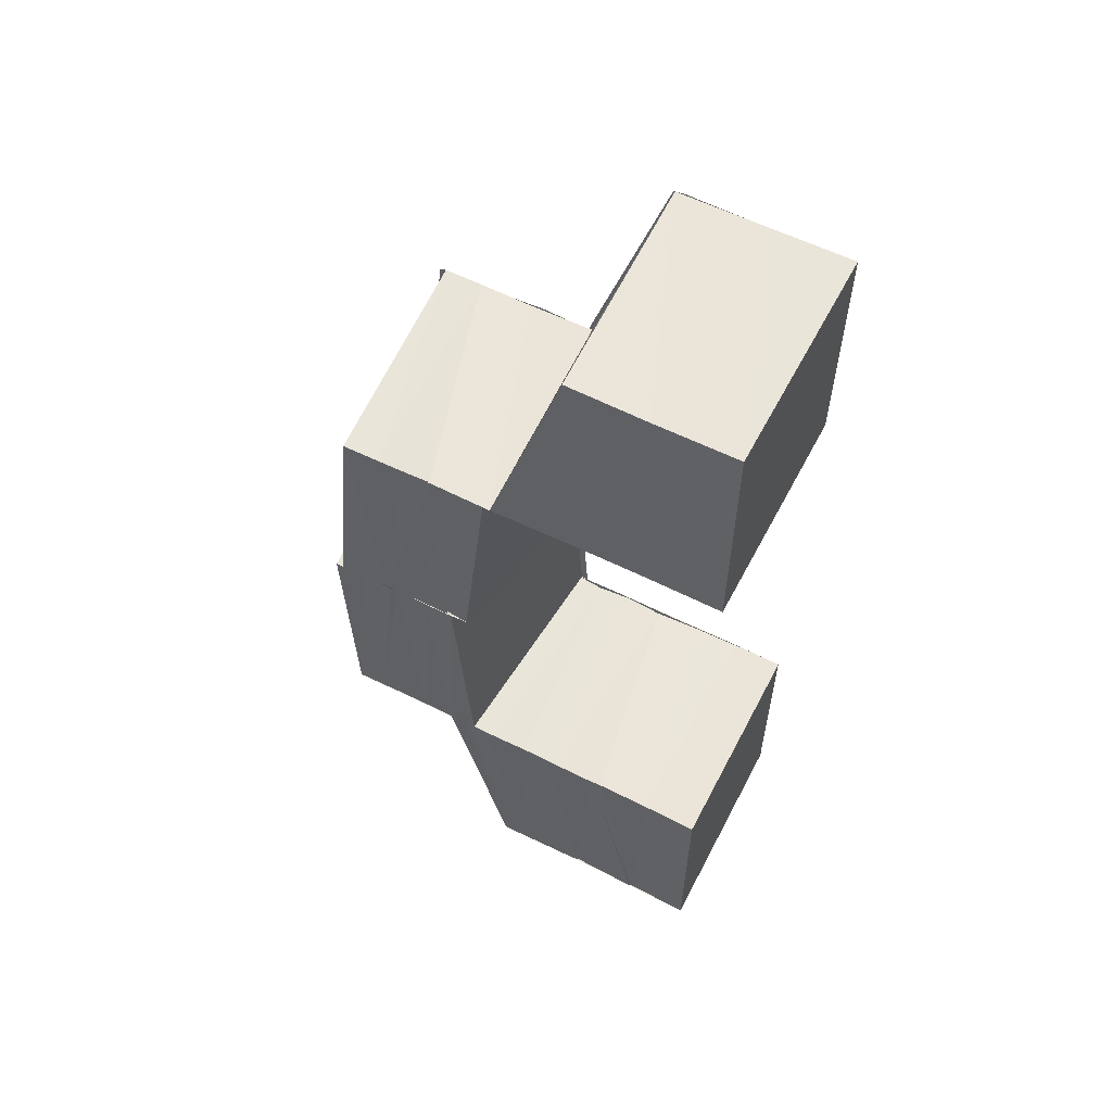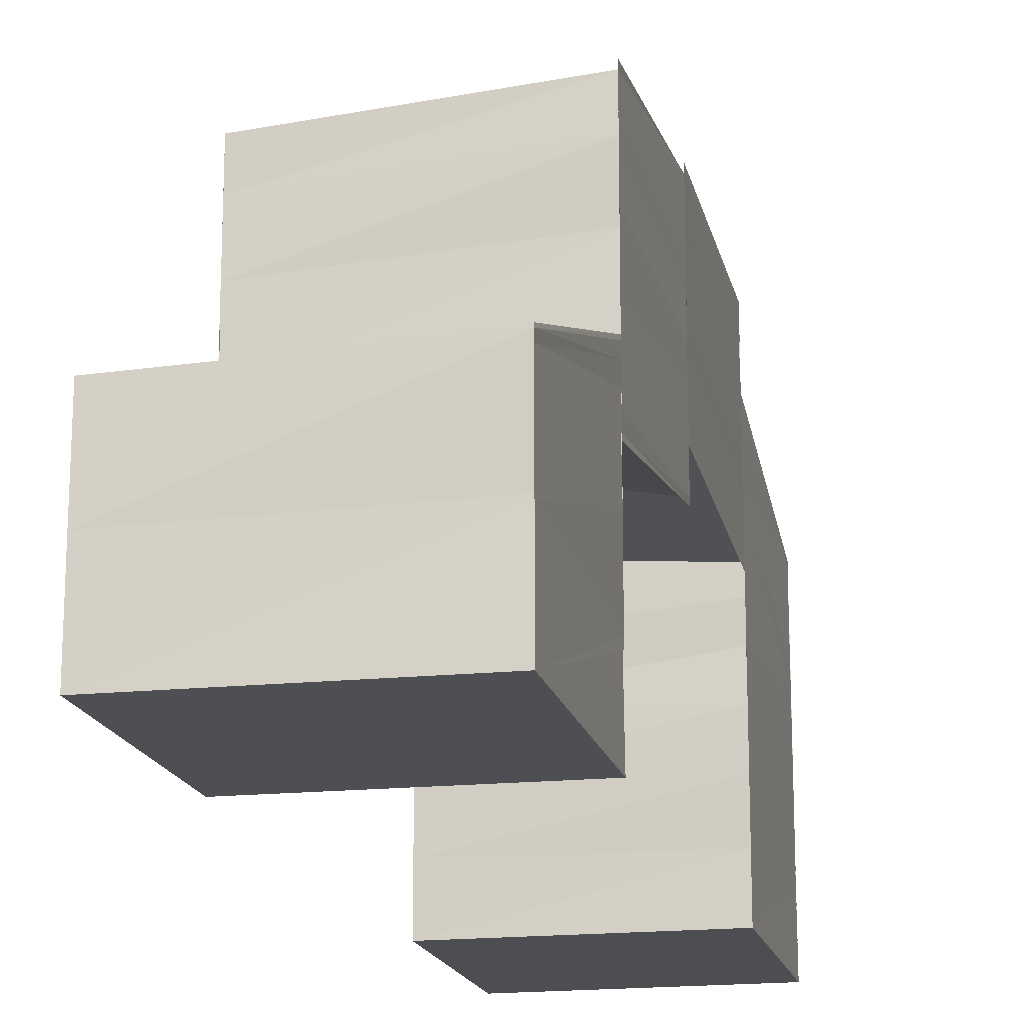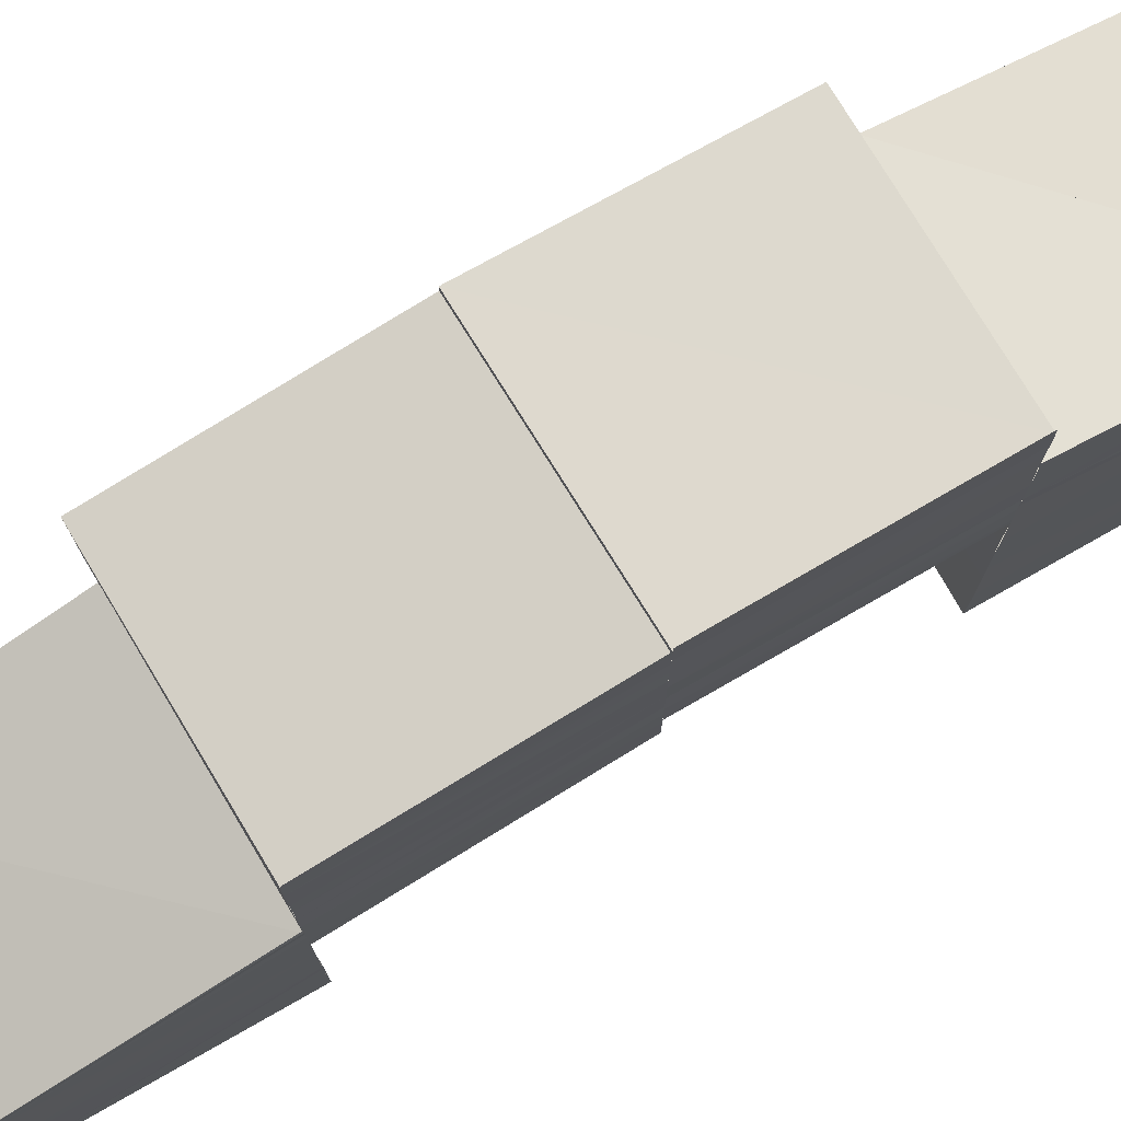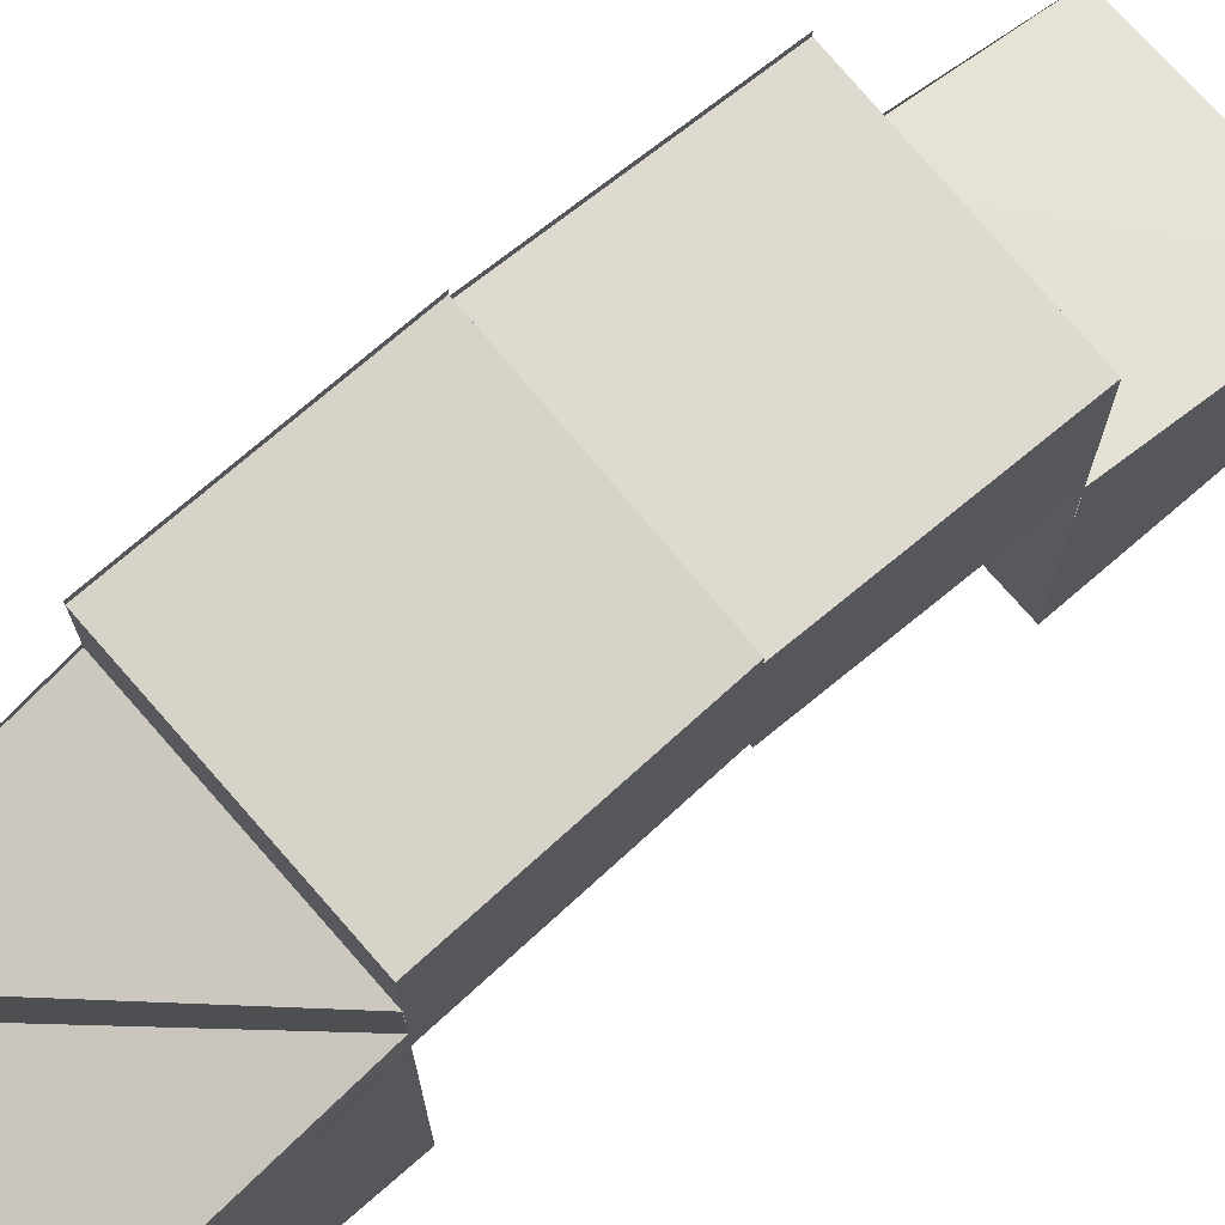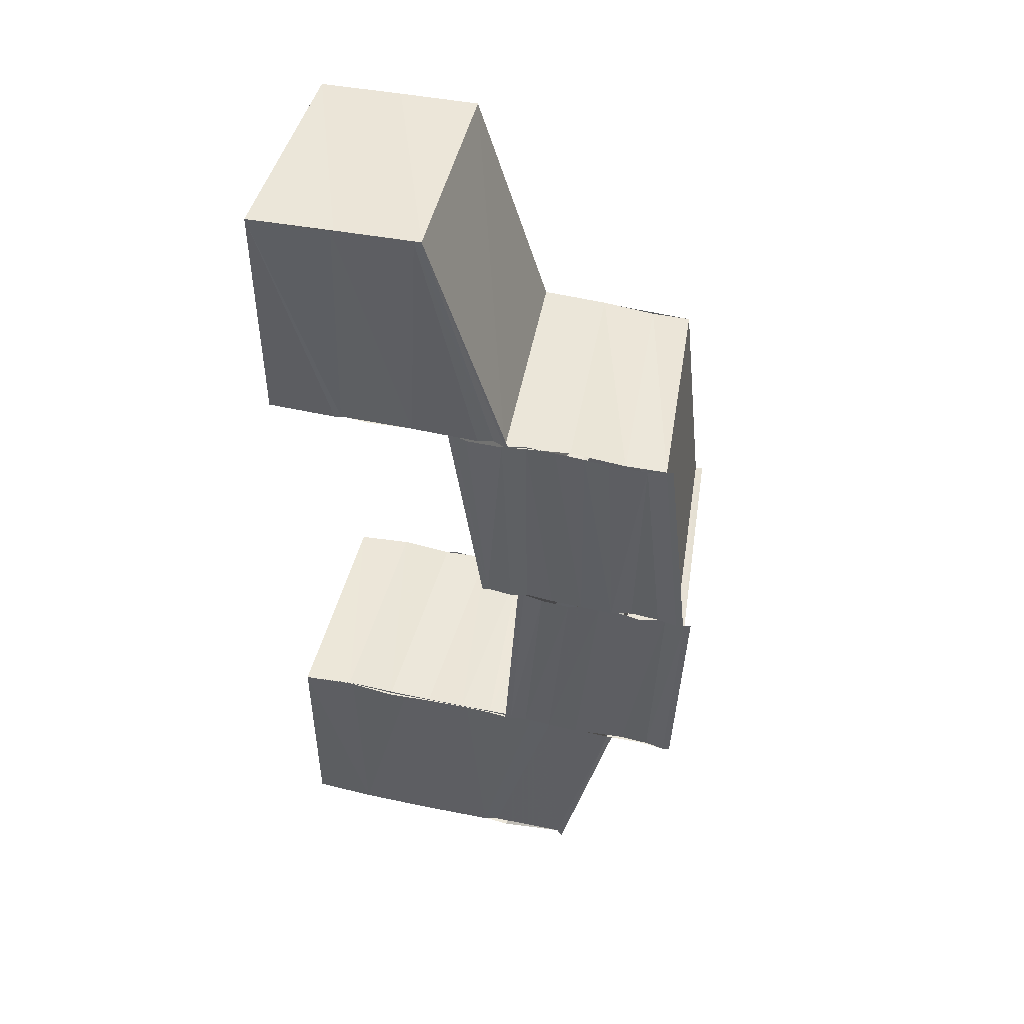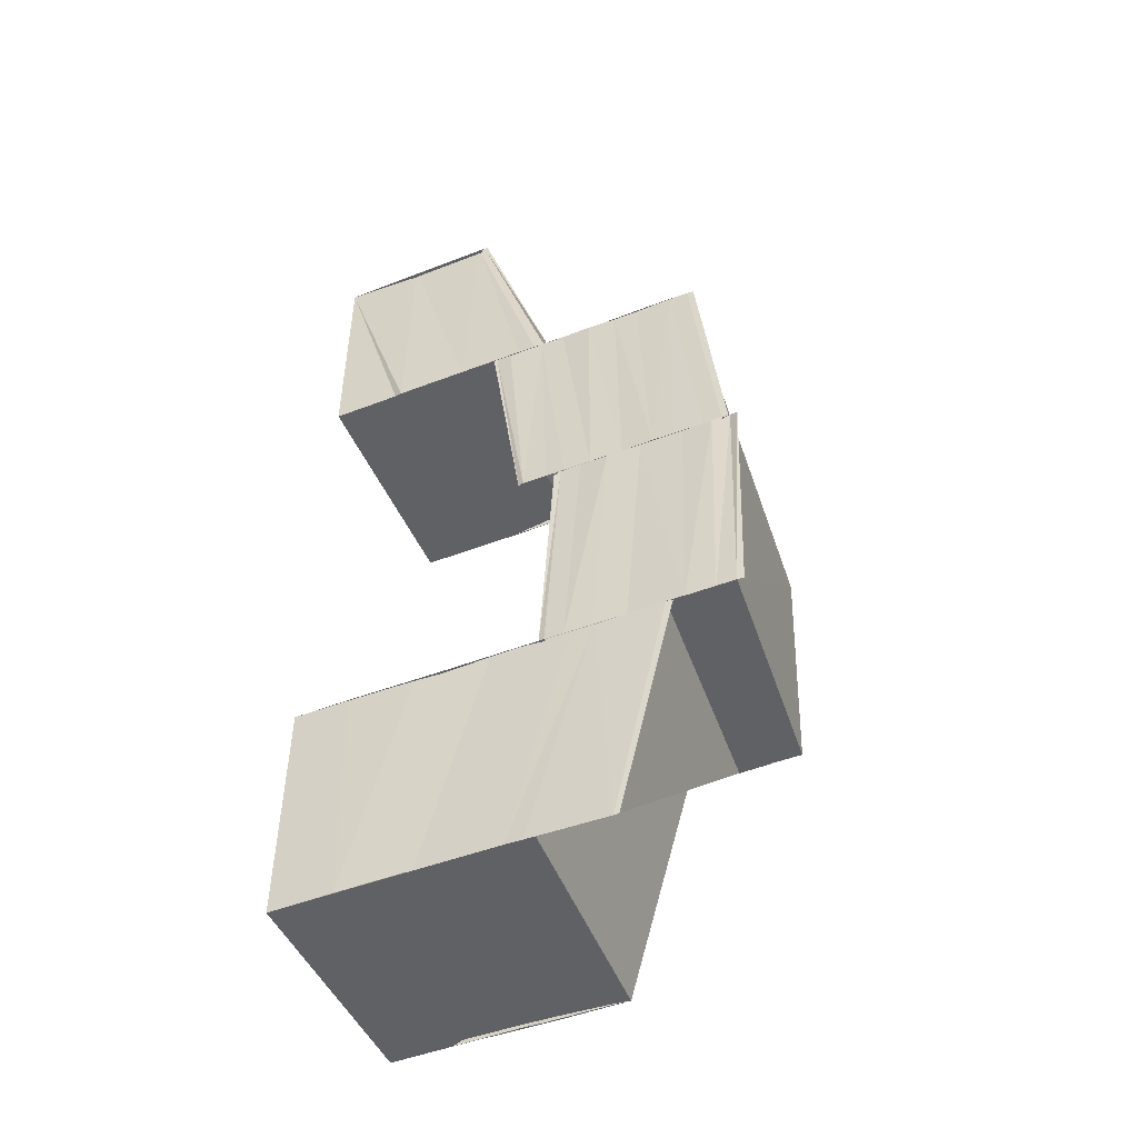
<metadata>
{"format":"obj","ext":"obj","renderer":"f3d","projection":"perspective","resolution":1024,"background":"white","views":[{"elev":57.7,"azim":117.4,"up":"+Y"},{"elev":-17.3,"azim":-167.7,"up":"+Z"},{"elev":76.8,"azim":-120.2,"up":"+Z"},{"elev":72.1,"azim":48.8,"up":"+Z"},{"elev":47.5,"azim":-76.1,"up":"+Y"},{"elev":-48.8,"azim":-67.0,"up":"+Y"}]}
</metadata>
<code>
o 427
v 2203 1856 7.238
v 2203 1856 7.242
v 2203 1856 7.238
v 2203 1856 7.242
v 2203 1856 7.238
v 2203 1856 7.245
v 2203 1856 7.242
v 2203 1856 7.245
v 2203 1856 7.249
v 2203 1856 7.248
v 2203 1856 7.238
v 2203 1856 7.241
v 2203 1856 7.238
v 2203 1856 7.238
v 2203 1856 7.238
v 2203 1856 7.238
v 2203 1856 7.252
v 2203 1856 7.248
v 2203 1856 7.251
v 2203 1856 7.254
v 2203 1856 7.253
v 2203 1856 7.256
v 2203 1856 7.256
v 2203 1856 7.255
v 2203 1856 7.256
v 2203 1856 7.254
v 2203 1856 7.255
v 2203 1856 7.252
v 2203 1856 7.251
v 2203 1856 7.252
v 2203 1856 7.25
v 2203 1856 7.251
v 2203 1856 7.249
v 2203 1856 7.25
v 2203 1856 7.25
v 2203 1856 7.248
v 2203 1856 7.249
v 2203 1856 7.246
v 2203 1856 7.25
v 2203 1856 7.249
v 2203 1856 7.252
v 2203 1856 7.251
v 2203 1856 7.25
v 2203 1856 7.25
v 2203 1856 7.252
v 2203 1856 7.253
v 2203 1856 7.254
v 2203 1856 7.255
v 2203 1856 7.253
v 2203 1856 7.255
v 2203 1856 7.256
v 2203 1856 7.256
v 2203 1856 7.256
v 2203 1856 7.257
v 2203 1856 7.256
v 2203 1856 7.256
v 2203 1856 7.255
v 2203 1856 7.254
v 2203 1856 7.253
v 2203 1856 7.257
v 2203 1856 7.256
v 2203 1856 7.254
v 2203 1856 7.252
v 2203 1856 7.252
v 2203 1856 7.254
v 2203 1856 7.254
v 2203 1856 7.254
v 2203 1856 7.252
v 2203 1856 7.251
v 2203 1856 7.249
v 2203 1856 7.248
v 2203 1856 7.251
v 2203 1856 7.251
v 2203 1856 7.248
v 2203 1856 7.247
v 2203 1856 7.25
v 2203 1856 7.247
v 2203 1856 7.244
v 2203 1856 7.243
v 2203 1856 7.241
v 2203 1856 7.24
v 2203 1856 7.238
v 2203 1856 7.252
v 2203 1856 7.254
v 2203 1856 7.252
v 2203 1856 7.252
v 2203 1856 7.254
v 2203 1856 7.254
v 2203 1856 7.238
v 2203 1856 7.238
v 2203 1856 7.238
v 2203 1856 7.242
v 2203 1856 7.238
v 2203 1856 7.24
v 2203 1856 7.241
v 2203 1856 7.243
v 2203 1856 7.242
v 2203 1856 7.238
v 2203 1856 7.245
v 2203 1856 7.245
v 2203 1856 7.248
v 2203 1856 7.238
v 2203 1856 7.24
v 2203 1856 7.24
v 2203 1856 7.243
v 2203 1856 7.243
v 2203 1856 7.24
v 2203 1856 7.238
v 2203 1856 7.238
v 2203 1856 7.238
v 2203 1856 7.238
v 2203 1856 7.238
v 2203 1856 7.243
v 2203 1856 7.245
v 2203 1856 7.245
v 2203 1856 7.246
v 2203 1856 7.247
v 2203 1856 7.248
v 2203 1856 7.249
v 2203 1856 7.249
v 2203 1856 7.25
v 2203 1856 7.249
v 2203 1856 7.243
v 2203 1856 7.241
v 2203 1856 7.244
v 2203 1856 7.246
v 2203 1856 7.247
v 2203 1856 7.245
v 2203 1856 7.247
v 2203 1856 7.249
v 2203 1856 7.25
v 2203 1856 7.251
v 2203 1856 7.248
v 2203 1856 7.242
v 2203 1856 7.241
v 2203 1856 7.238
v 2203 1856 7.24
v 2203 1856 7.242
v 2203 1856 7.245
v 2203 1856 7.248
v 2203 1856 7.245
v 2203 1856 7.245
v 2203 1856 7.245
v 2203 1856 7.249
v 2203 1856 7.249
v 2203 1856 7.245
v 2203 1856 7.245
v 2203 1856 7.245
v 2203 1856 7.24
v 2203 1856 7.238
v 2203 1856 7.243
v 2203 1856 7.243
v 2203 1856 7.245
v 2203 1856 7.245
v 2203 1856 7.247
v 2203 1856 7.246
v 2203 1856 7.249
v 2203 1856 7.246
v 2203 1856 7.248
v 2203 1856 7.248
v 2203 1856 7.246
v 2203 1856 7.246
v 2203 1856 7.241
v 2203 1856 7.238
v 2203 1856 7.242
v 2203 1856 7.245
v 2203 1856 7.245
v 2203 1856 7.247
v 2203 1856 7.248
v 2203 1856 7.249
v 2203 1856 7.245
v 2203 1856 7.249
v 2203 1856 7.249
v 2203 1856 7.245
v 2203 1856 7.245
v 2203 1856 7.246
v 2203 1856 7.248
v 2203 1856 7.246
v 2203 1856 7.248
v 2203 1856 7.246
v 2203 1856 7.246
v 2203 1856 7.247
v 2203 1856 7.249
v 2203 1856 7.249
v 2203 1856 7.248
v 2203 1856 7.25
v 2203 1856 7.25
v 2203 1856 7.251
v 2203 1856 7.251
v 2203 1856 7.252
v 2203 1856 7.252
v 2203 1856 7.254
v 2203 1856 7.253
v 2203 1856 7.255
v 2203 1856 7.255
v 2203 1856 7.256
v 2203 1856 7.257
v 2203 1856 7.256
v 2203 1856 7.257
v 2203 1856 7.257
v 2203 1856 7.256
v 2203 1856 7.256
v 2203 1856 7.25
v 2203 1856 7.249
v 2203 1856 7.248
v 2203 1856 7.256
v 2203 1856 7.257
v 2203 1856 7.255
v 2203 1856 7.256
v 2203 1856 7.257
v 2203 1856 7.256
v 2203 1856 7.256
v 2203 1856 7.255
v 2203 1856 7.25
v 2203 1856 7.25
v 2203 1856 7.25
v 2203 1856 7.25
v 2203 1856 7.251
v 2203 1856 7.25
v 2203 1856 7.249
v 2203 1856 7.25
v 2203 1856 7.25
v 2203 1856 7.249
v 2203 1856 7.249
v 2203 1856 7.249
v 2203 1856 7.25
v 2203 1856 7.252
v 2203 1856 7.251
v 2203 1856 7.253
v 2203 1856 7.252
v 2203 1856 7.255
v 2203 1856 7.255
v 2203 1856 7.256
v 2203 1856 7.256
v 2203 1856 7.257
v 2203 1856 7.257
v 2203 1856 7.256
v 2203 1856 7.257
v 2203 1856 7.257
v 2203 1856 7.257
v 2203 1856 7.257
v 2203 1856 7.258
v 2203 1856 7.257
v 2203 1856 7.25
v 2203 1856 7.251
v 2203 1856 7.25
v 2203 1856 7.25
v 2203 1856 7.249
v 2203 1856 7.249
v 2203 1856 7.25
v 2203 1856 7.25
v 2203 1856 7.249
v 2203 1856 7.257
v 2203 1856 7.257
v 2203 1856 7.256
v 2203 1856 7.258
v 2203 1856 7.257
v 2203 1856 7.258
v 2203 1856 7.256
v 2203 1856 7.256
f 1 2 3
f 2 4 5
f 2 6 7
f 6 8 4
f 9 10 8
f 11 12 1
f 13 14 11
f 14 15 16
f 9 17 18
f 17 19 18
f 17 20 19
f 20 21 19
f 20 22 21
f 23 24 21
f 24 25 26
f 27 26 28
f 28 26 29
f 26 30 29
f 29 30 31
f 30 32 31
f 31 32 33
f 32 34 33
f 33 35 36
f 37 36 38
f 34 39 40
f 41 42 39
f 42 43 44
f 45 42 41
f 46 45 41
f 47 45 46
f 48 47 46
f 48 46 49
f 50 48 49
f 51 48 50
f 52 53 50
f 54 52 55
f 56 57 51
f 56 58 57
f 58 59 57
f 60 56 61
f 62 63 59
f 63 64 65
f 66 63 67
f 68 69 59
f 68 70 69
f 70 71 72
f 73 74 68
f 75 74 73
f 76 75 73
f 77 75 76
f 77 78 75
f 79 78 77
f 79 80 78
f 81 80 79
f 81 82 80
f 73 83 84
f 85 86 84
f 87 85 88
f 89 90 80
f 90 91 92
f 91 93 94
f 95 94 96
f 97 98 92
f 97 92 99
f 100 97 99
f 100 99 101
f 70 100 101
f 95 102 103
f 103 104 105
f 106 107 105
f 107 108 104
f 108 89 104
f 108 109 110
f 111 108 112
f 113 105 114
f 115 113 114
f 115 114 116
f 117 115 116
f 117 116 118
f 119 117 118
f 119 118 120
f 121 119 122
f 123 95 113
f 124 95 123
f 125 124 123
f 125 123 126
f 127 125 126
f 128 125 127
f 129 128 127
f 129 127 130
f 131 129 130
f 101 129 131
f 132 133 131
f 134 135 3
f 3 135 136
f 136 137 11
f 138 139 135
f 139 140 141
f 142 141 135
f 143 144 142
f 144 145 146
f 147 144 148
f 137 149 150
f 137 151 149
f 151 152 149
f 151 153 152
f 153 154 152
f 153 155 154
f 155 156 154
f 155 157 158
f 159 160 158
f 161 159 162
f 12 163 164
f 163 165 164
f 163 166 165
f 166 167 165
f 166 168 167
f 168 169 167
f 167 169 6
f 169 170 171
f 172 173 171
f 174 172 175
f 176 177 178
f 177 179 180
f 181 177 182
f 177 183 184
f 185 184 182
f 40 186 184
f 184 186 187
f 186 188 187
f 187 188 189
f 188 190 189
f 189 190 191
f 190 192 191
f 191 192 193
f 192 194 193
f 192 195 194
f 195 196 194
f 194 196 22
f 196 197 198
f 199 200 198
f 201 199 202
f 203 204 205
f 206 207 208
f 206 207 209
f 207 210 211
f 207 212 213
f 214 215 40
f 214 216 217
f 218 214 219
f 215 220 221
f 222 220 223
f 220 224 225
f 120 226 221
f 221 226 227
f 226 228 227
f 227 228 229
f 228 230 229
f 229 230 231
f 229 231 232
f 232 231 233
f 231 234 233
f 233 234 235
f 236 235 237
f 234 238 239
f 240 241 239
f 242 240 243
f 244 245 246
f 244 247 246
f 248 249 246
f 245 250 251
f 247 252 251
f 249 252 251
f 253 254 255
f 253 254 256
f 254 257 258
f 254 259 260

</code>
